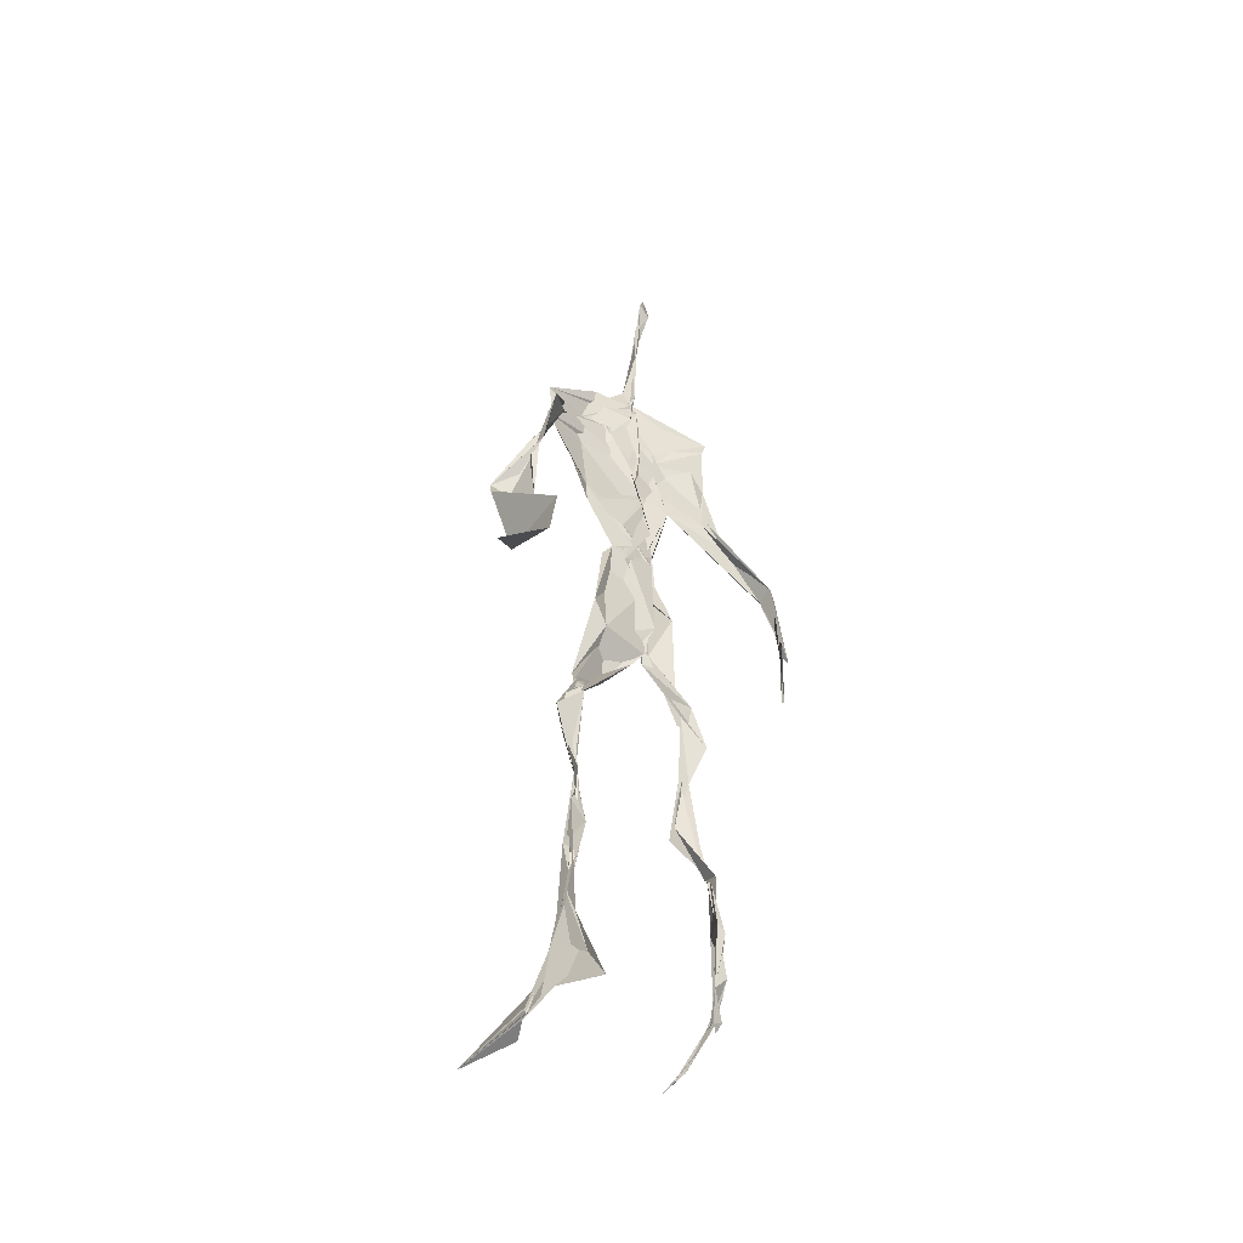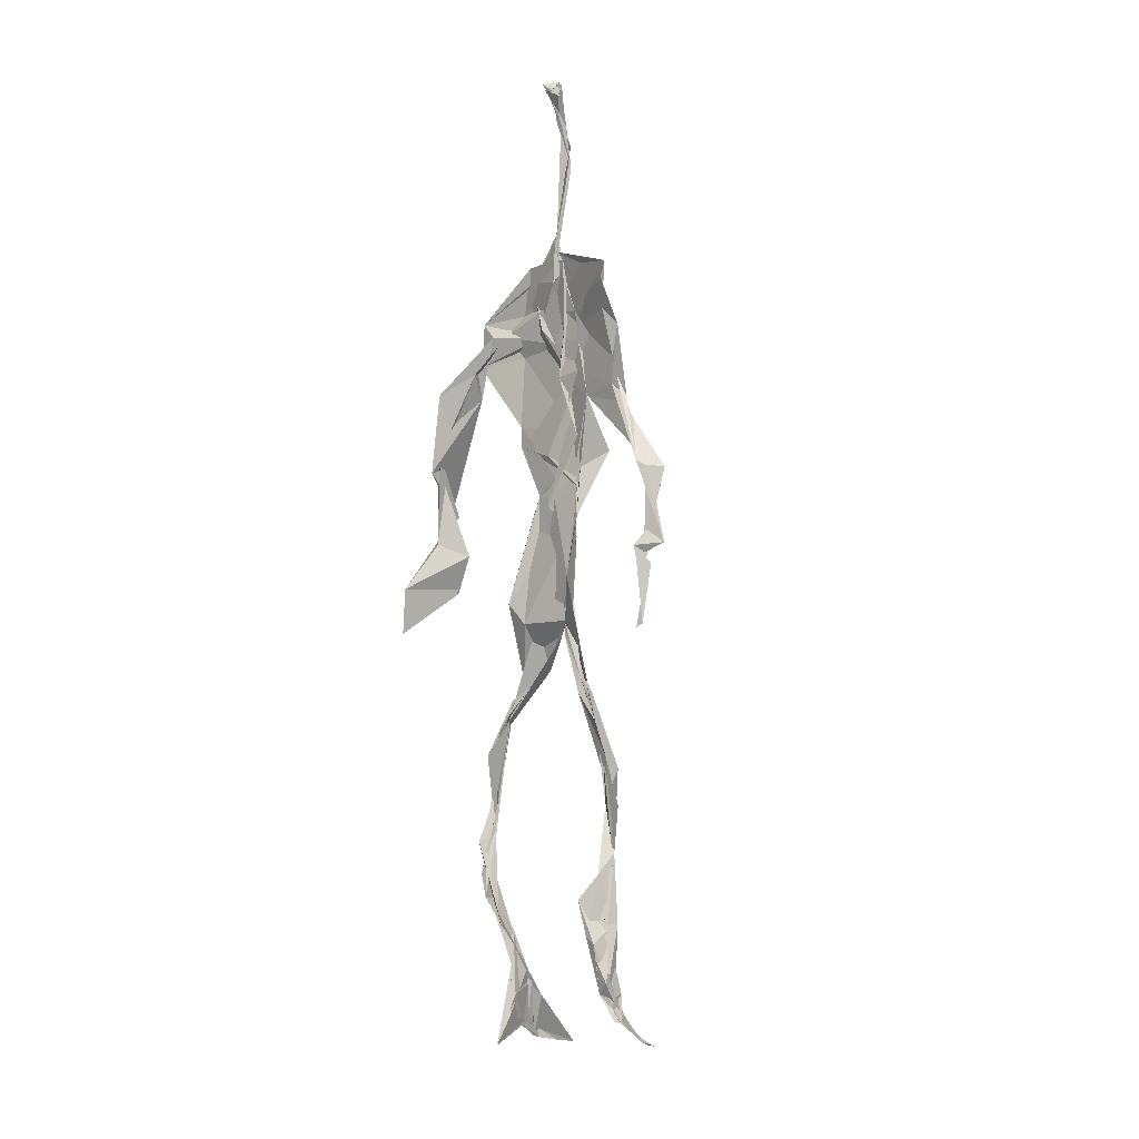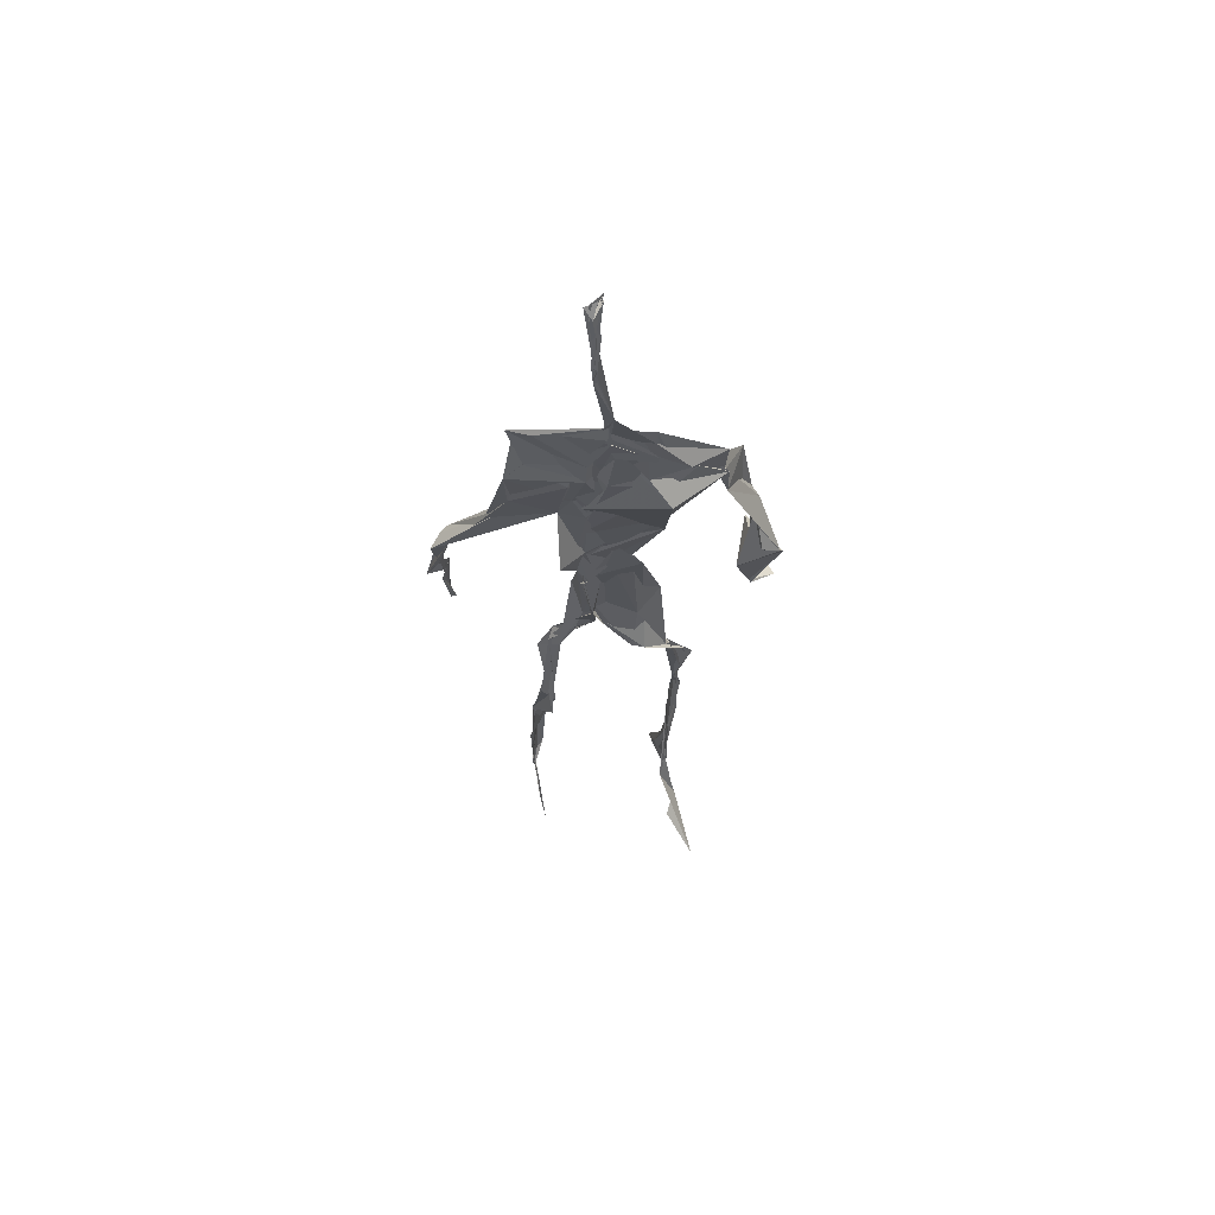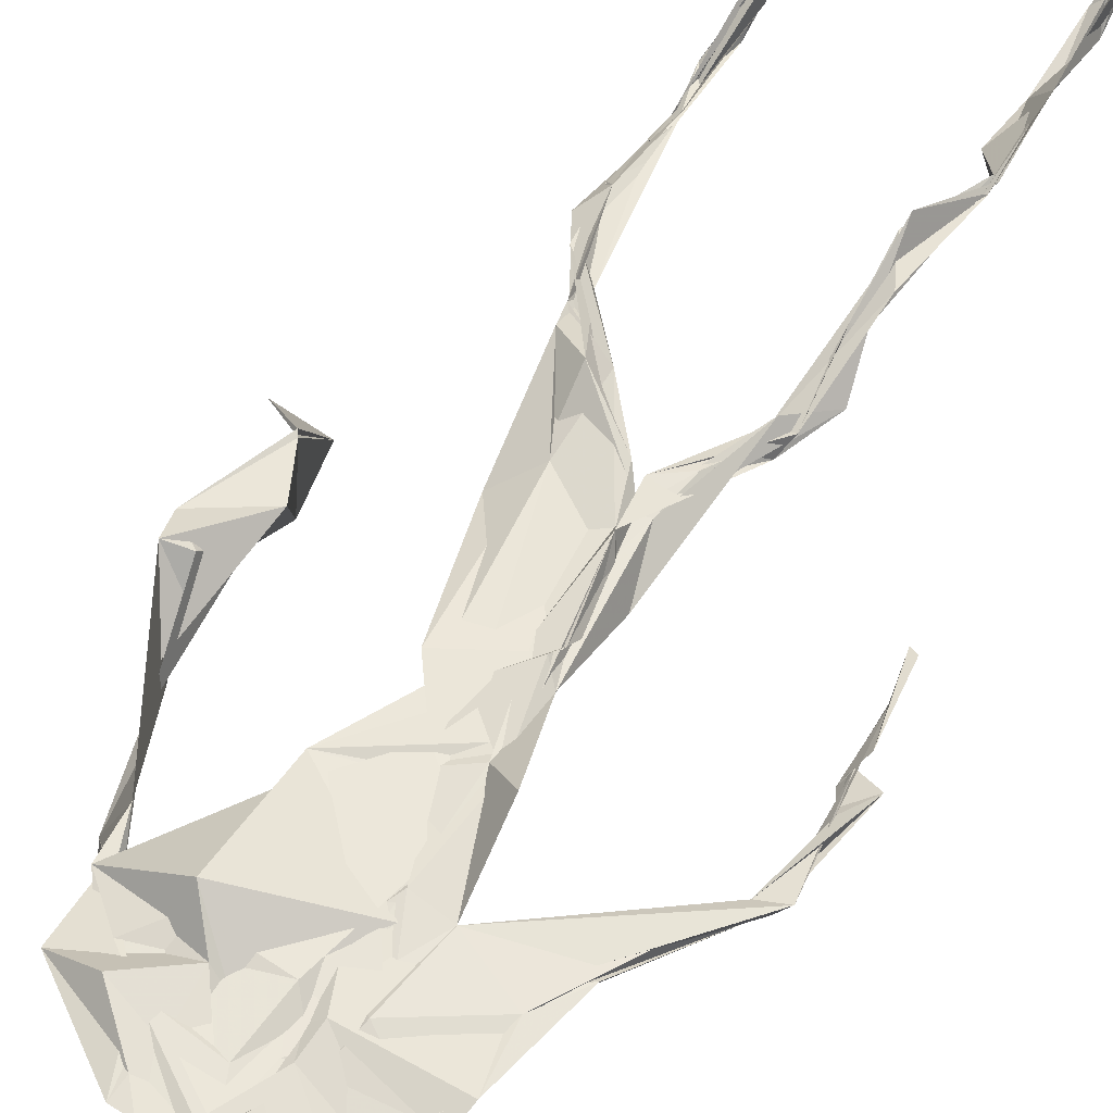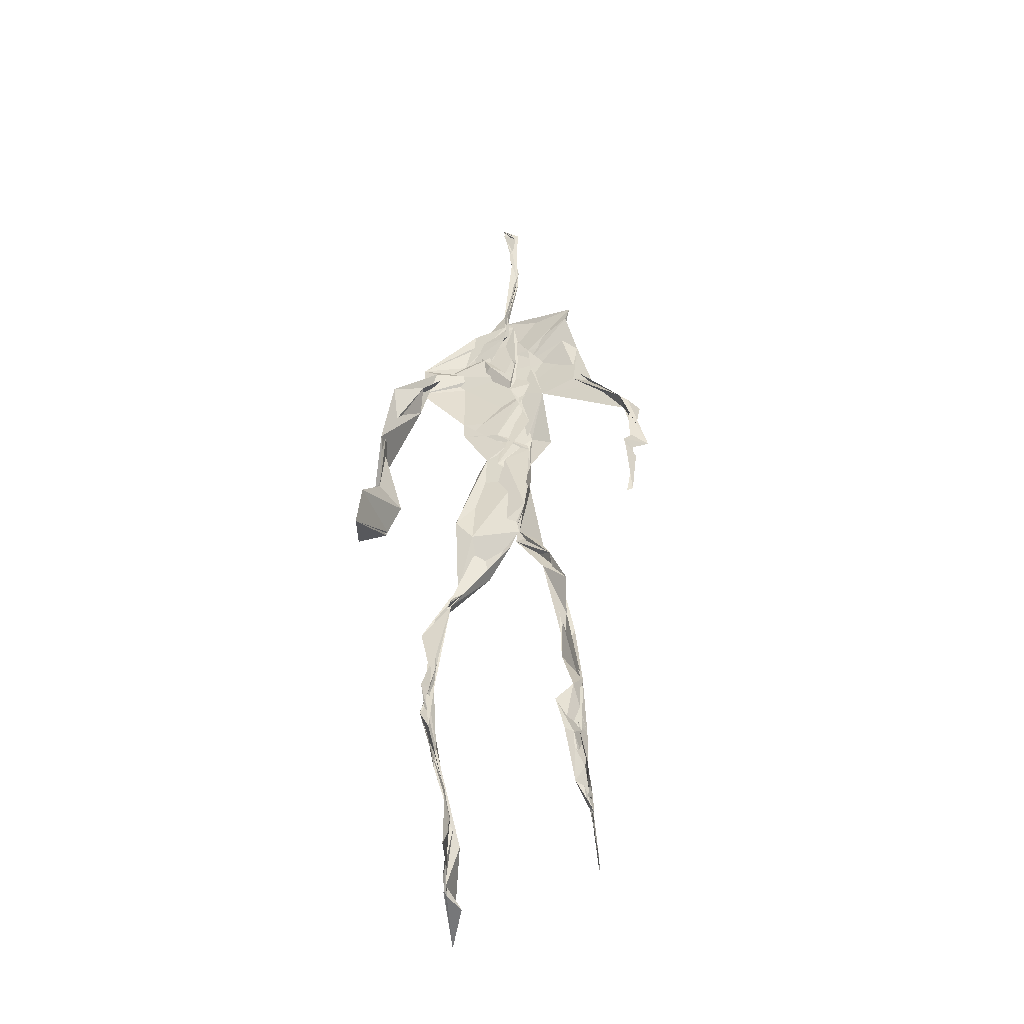
<metadata>
{"format":"obj","ext":"obj","renderer":"f3d","projection":"perspective","resolution":1024,"background":"white","views":[{"elev":-48.4,"azim":142.1,"up":"+Y"},{"elev":-3.3,"azim":-135.5,"up":"+Y"},{"elev":65.8,"azim":-5.7,"up":"+Y"},{"elev":56.4,"azim":-152.5,"up":"+Z"},{"elev":-46.1,"azim":-164.3,"up":"+Y"}]}
</metadata>
<code>
v 0.4398 0.233 0.4694
v 0.552 0.3596 0.4764
v 0.4822 0.5109 0.4884
v 0.5028 0.7477 0.4834
v 0.4271 0.6827 0.4799
v 0.3807 0.4316 0.4517
v 0.5708 0.226 0.4628
v 0.5702 0.308 0.4779
v 0.535 0.733 0.4889
v 0.5213 0.3978 0.4964
v 0.4744 0.4764 0.4683
v 0.4432 0.3571 0.4694
v 0.4904 0.8438 0.4893
v 0.4933 0.7023 0.4854
v 0.483 0.471 0.4789
v 0.562 0.08343 0.5167
v 0.5912 0.6358 0.4812
v 0.4314 0.7344 0.469
v 0.4348 0.2498 0.4834
v 0.4884 0.4373 0.4808
v 0.5524 0.1493 0.4805
v 0.6184 0.5079 0.4539
v 0.4363 0.252 0.4853
v 0.4944 0.8718 0.4798
v 0.4945 0.8713 0.4823
v 0.5551 0.096 0.4969
v 0.5845 0.6556 0.4663
v 0.4358 0.1876 0.4761
v 0.5557 0.1296 0.5043
v 0.4476 0.3296 0.486
v 0.5464 0.6084 0.4857
v 0.5086 0.5668 0.4847
v 0.5544 0.3717 0.4858
v 0.4638 0.583 0.5089
v 0.4859 0.6251 0.4881
v 0.5037 0.728 0.4818
v 0.5613 0.2632 0.4715
v 0.5102 0.5372 0.4818
v 0.3751 0.5604 0.4571
v 0.4308 0.1342 0.4783
v 0.4513 0.2863 0.5057
v 0.551 0.3558 0.4772
v 0.5004 0.7595 0.4803
v 0.5676 0.2565 0.4642
v 0.493 0.8404 0.4908
v 0.4358 0.7208 0.4687
v 0.4781 0.5277 0.4842
v 0.5455 0.5902 0.4855
v 0.4344 0.1386 0.4838
v 0.4895 0.8849 0.4729
v 0.5485 0.7057 0.4919
v 0.5615 0.08171 0.5224
v 0.5481 0.6692 0.4916
v 0.5034 0.543 0.4832
v 0.5578 0.1926 0.4705
v 0.4332 0.1167 0.4833
v 0.5613 0.2065 0.4587
v 0.433 0.192 0.4856
v 0.4334 0.1247 0.4802
v 0.4292 0.6463 0.4791
v 0.4342 0.094 0.5143
v 0.489 0.4595 0.4914
v 0.4342 0.24 0.4814
v 0.4914 0.4456 0.4835
v 0.4759 0.6506 0.4854
v 0.4613 0.3798 0.4818
v 0.5599 0.09072 0.5058
v 0.4769 0.673 0.485
v 0.4527 0.3802 0.476
v 0.4874 0.8939 0.4752
v 0.4901 0.4401 0.4834
v 0.4647 0.3791 0.4725
v 0.4324 0.1461 0.4707
v 0.5749 0.6889 0.4791
v 0.5468 0.4549 0.4713
v 0.4792 0.7006 0.4832
v 0.4575 0.3902 0.4686
v 0.3816 0.563 0.4677
v 0.3716 0.4825 0.459
v 0.5631 0.083 0.5181
v 0.5607 0.7062 0.496
v 0.4313 0.1148 0.4791
v 0.3787 0.492 0.4484
v 0.5312 0.6845 0.492
v 0.5516 0.1355 0.5044
v 0.5619 0.2578 0.4714
v 0.4798 0.5531 0.4861
v 0.4844 0.5667 0.488
v 0.4529 0.2122 0.4596
v 0.4377 0.1929 0.474
v 0.4873 0.642 0.4869
v 0.5015 0.8952 0.4668
v 0.5054 0.7362 0.4881
v 0.382 0.5642 0.453
v 0.5672 0.6888 0.4863
v 0.4924 0.4282 0.4841
v 0.5113 0.5801 0.483
v 0.4423 0.6978 0.4773
v 0.4379 0.08734 0.5346
v 0.4985 0.8648 0.4808
v 0.4962 0.5083 0.4857
v 0.4124 0.6208 0.475
v 0.5606 0.2844 0.4721
v 0.4983 0.646 0.4833
v 0.434 0.1035 0.5022
v 0.4344 0.1169 0.484
v 0.5014 0.6749 0.4893
v 0.5016 0.7437 0.4897
v 0.4928 0.891 0.4712
v 0.4911 0.8974 0.4766
v 0.4867 0.5174 0.4893
v 0.4642 0.6795 0.4849
v 0.6073 0.6375 0.4454
v 0.5449 0.08461 0.4569
v 0.4776 0.5687 0.4881
v 0.5012 0.5605 0.4824
v 0.5685 0.3424 0.4792
v 0.5567 0.09908 0.5028
v 0.5582 0.1776 0.4886
v 0.4951 0.7457 0.4849
v 0.3667 0.5594 0.47
v 0.5873 0.6608 0.4782
v 0.4388 0.177 0.4632
v 0.4369 0.2403 0.4844
v 0.5008 0.8915 0.4712
v 0.4916 0.827 0.4913
v 0.4542 0.3339 0.4896
v 0.5039 0.7474 0.4832
v 0.4817 0.4428 0.4819
v 0.5537 0.07811 0.5383
v 0.4992 0.4262 0.4876
v 0.4876 0.8912 0.4749
v 0.553 0.3729 0.4825
v 0.531 0.7138 0.4894
v 0.5892 0.7018 0.4819
v 0.455 0.2883 0.4945
v 0.5658 0.199 0.4781
v 0.547 0.6636 0.5061
v 0.6215 0.4686 0.4194
v 0.36 0.4984 0.4616
v 0.5069 0.7132 0.488
v 0.6233 0.5343 0.4838
v 0.5312 0.4017 0.5007
v 0.5454 0.1073 0.4726
v 0.6411 0.5188 0.4792
v 0.4414 0.136 0.4729
v 0.4306 0.1499 0.4729
v 0.5486 0.1202 0.5129
v 0.6405 0.4522 0.4673
v 0.573 0.06998 0.5772
v 0.4371 0.08972 0.5253
v 0.6368 0.5379 0.4876
v 0.6154 0.5876 0.4539
v 0.6186 0.4667 0.4799
v 0.5031 0.7546 0.4858
v 0.4798 0.5948 0.4864
v 0.3718 0.5135 0.4591
v 0.4926 0.6864 0.484
v 0.4648 0.6276 0.4826
v 0.4963 0.8895 0.4744
v 0.3796 0.4963 0.4472
v 0.4464 0.1825 0.4623
v 0.4315 0.1359 0.488
v 0.5913 0.6641 0.4801
v 0.4522 0.2975 0.4958
v 0.3756 0.4344 0.4534
v 0.4876 0.7026 0.4874
v 0.4321 0.1189 0.491
v 0.4432 0.3178 0.4969
v 0.4889 0.5137 0.4839
v 0.4494 0.7367 0.4764
v 0.5691 0.2531 0.4582
v 0.5655 0.3122 0.4837
v 0.557 0.174 0.4878
v 0.4948 0.8409 0.4911
v 0.4823 0.638 0.4865
v 0.5504 0.3886 0.4938
v 0.554 0.1443 0.5011
v 0.5215 0.5465 0.4835
v 0.3761 0.4608 0.4538
v 0.6052 0.4989 0.4793
v 0.626 0.4301 0.421
v 0.3754 0.4901 0.4549
v 0.4339 0.1151 0.4939
v 0.5617 0.09038 0.5201
v 0.5367 0.7454 0.4872
v 0.5767 0.325 0.4752
v 0.6168 0.4696 0.4787
v 0.5471 0.1245 0.4805
v 0.4728 0.676 0.488
v 0.5614 0.1771 0.4772
v 0.6177 0.5708 0.4462
v 0.5264 0.4397 0.4854
v 0.6217 0.5764 0.4578
v 0.5294 0.5343 0.4859
v 0.4318 0.1135 0.4899
v 0.4929 0.8877 0.4822
v 0.5198 0.6896 0.4842
v 0.4759 0.4158 0.4823
v 0.5017 0.8911 0.4692
v 0.5323 0.4378 0.476
v 0.4302 0.1118 0.4872
v 0.4971 0.8978 0.4743
v 0.4316 0.6336 0.4772
v 0.504 0.675 0.4849
v 0.5643 0.2474 0.4637
v 0.5063 0.7711 0.4889
v 0.4856 0.683 0.4888
v 0.4992 0.737 0.4875
f 23 165 30
f 135 74 122
f 174 29 55
f 6 166 180
f 97 87 48
f 108 43 155
f 32 116 195
f 151 61 184
f 128 51 120
f 27 95 122
f 119 144 21
f 133 187 173
f 49 196 73
f 156 53 31
f 101 88 47
f 48 176 97
f 31 48 116
f 112 205 14
f 1 19 58
f 97 91 88
f 153 22 194
f 59 61 40
f 64 129 199
f 69 169 136
f 128 120 207
f 17 194 152
f 17 113 74
f 190 159 68
f 90 23 28
f 180 166 83
f 81 84 74
f 80 148 150
f 179 75 195
f 160 109 203
f 11 129 47
f 127 136 124
f 107 95 53
f 99 151 105
f 191 172 55
f 25 207 45
f 149 182 154
f 35 115 159
f 94 78 60
f 118 52 26
f 68 159 91
f 22 142 139
f 14 205 134
f 38 32 3
f 53 156 107
f 100 160 70
f 208 46 167
f 201 170 195
f 110 126 25
f 173 8 33
f 39 121 183
f 85 67 178
f 39 183 140
f 3 170 62
f 39 204 121
f 131 10 15
f 117 8 103
f 142 22 153
f 181 188 145
f 169 165 19
f 140 161 157
f 155 13 45
f 99 105 61
f 195 116 179
f 57 178 119
f 177 193 33
f 83 79 161
f 160 203 70
f 97 88 87
f 118 67 16
f 171 93 167
f 12 77 30
f 178 67 144
f 62 71 131
f 62 20 3
f 166 79 83
f 208 104 65
f 39 94 204
f 207 120 4
f 21 7 119
f 171 46 18
f 47 88 34
f 94 140 78
f 44 57 37
f 147 90 40
f 121 159 78
f 93 4 120
f 134 84 36
f 43 175 13
f 119 7 57
f 11 66 129
f 55 29 148
f 189 21 114
f 12 30 72
f 125 50 132
f 20 66 11
f 54 48 87
f 89 124 1
f 155 45 4
f 195 75 201
f 109 92 197
f 137 85 57
f 105 151 196
f 120 158 167
f 155 43 13
f 44 8 173
f 145 152 181
f 205 176 198
f 26 114 118
f 154 182 139
f 66 77 12
f 187 10 42
f 203 197 70
f 26 185 29
f 96 69 77
f 186 128 9
f 70 200 24
f 1 124 136
f 175 100 70
f 152 192 17
f 80 16 85
f 200 50 24
f 56 184 61
f 161 79 180
f 89 1 162
f 37 57 7
f 81 135 9
f 131 42 10
f 47 129 101
f 80 85 148
f 46 5 98
f 49 73 58
f 8 37 103
f 46 98 18
f 201 177 143
f 202 59 163
f 163 59 40
f 69 96 72
f 78 140 157
f 17 74 164
f 162 146 123
f 185 150 148
f 181 152 194
f 197 200 70
f 169 72 165
f 158 107 104
f 111 3 11
f 187 42 86
f 68 76 190
f 53 164 31
f 69 136 127
f 152 145 142
f 23 63 28
f 163 40 28
f 29 174 189
f 116 32 31
f 190 98 60
f 98 76 18
f 24 125 13
f 25 92 110
f 58 162 1
f 49 58 147
f 66 20 77
f 197 203 109
f 166 6 79
f 142 145 139
f 43 36 126
f 132 50 92
f 74 113 122
f 204 65 159
f 83 183 157
f 175 43 126
f 4 45 207
f 65 204 5
f 141 158 120
f 10 187 133
f 159 88 91
f 174 21 189
f 108 18 76
f 209 76 14
f 94 102 204
f 106 82 202
f 193 10 33
f 105 147 40
f 194 22 181
f 200 197 50
f 3 32 170
f 196 147 105
f 62 15 87
f 147 58 90
f 83 157 180
f 68 91 112
f 160 100 126
f 180 79 6
f 89 162 123
f 137 57 44
f 101 62 87
f 75 179 193
f 155 93 171
f 36 84 81
f 134 209 14
f 199 12 72
f 41 63 23
f 109 160 110
f 82 146 168
f 192 142 153
f 114 144 118
f 46 171 167
f 16 150 52
f 61 151 99
f 38 111 115
f 135 81 74
f 121 204 159
f 73 146 162
f 55 172 86
f 136 169 19
f 73 162 58
f 45 132 25
f 164 27 17
f 112 91 205
f 35 104 156
f 77 62 96
f 170 32 195
f 176 205 91
f 201 71 170
f 117 2 8
f 51 128 186
f 13 175 24
f 16 67 85
f 143 131 71
f 28 40 90
f 29 189 26
f 32 38 156
f 59 56 61
f 138 31 164
f 159 190 60
f 133 173 33
f 167 158 208
f 186 9 135
f 62 101 64
f 152 142 192
f 164 74 84
f 103 86 42
f 121 78 157
f 132 92 25
f 23 30 41
f 13 125 45
f 4 93 155
f 188 181 139
f 169 69 72
f 202 163 106
f 62 170 71
f 89 28 63
f 202 56 59
f 107 141 95
f 189 114 26
f 137 44 191
f 7 21 174
f 46 208 5
f 104 107 156
f 139 182 188
f 64 101 129
f 207 36 9
f 154 145 188
f 43 209 36
f 146 82 106
f 157 183 121
f 123 28 89
f 172 44 173
f 151 184 196
f 63 124 89
f 24 175 70
f 106 163 123
f 54 193 179
f 122 113 27
f 165 72 30
f 138 176 48
f 168 146 73
f 95 51 122
f 35 159 65
f 138 84 198
f 136 19 1
f 84 138 164
f 64 96 62
f 22 139 181
f 172 173 86
f 77 69 127
f 35 156 38
f 55 148 191
f 177 75 193
f 15 10 193
f 65 104 35
f 185 26 52
f 106 123 146
f 93 120 167
f 12 199 129
f 165 23 19
f 88 101 87
f 190 76 98
f 209 108 76
f 117 42 143
f 102 94 60
f 183 161 140
f 48 54 179
f 207 9 128
f 154 139 145
f 90 58 19
f 171 18 155
f 31 138 48
f 105 40 61
f 133 33 10
f 209 134 36
f 164 95 27
f 30 77 127
f 179 116 48
f 193 54 15
f 29 185 148
f 68 112 76
f 100 175 126
f 115 111 47
f 149 154 188
f 47 111 11
f 197 92 50
f 9 36 81
f 192 113 17
f 184 56 168
f 37 8 44
f 156 31 32
f 16 52 118
f 130 52 150
f 201 75 177
f 97 176 91
f 3 111 38
f 120 51 141
f 55 206 174
f 17 27 194
f 2 33 8
f 108 155 18
f 83 161 183
f 143 71 201
f 39 140 94
f 53 95 164
f 30 127 41
f 172 191 44
f 66 12 129
f 168 73 196
f 37 7 103
f 207 25 126
f 113 153 27
f 177 33 2
f 62 131 15
f 174 206 7
f 113 192 153
f 95 141 51
f 122 51 135
f 143 177 2
f 20 62 77
f 20 11 3
f 34 88 159
f 117 103 42
f 34 159 115
f 28 123 163
f 206 86 103
f 102 5 204
f 60 78 159
f 207 126 36
f 206 103 7
f 150 185 130
f 15 54 87
f 148 85 191
f 173 187 86
f 52 130 185
f 119 178 144
f 49 147 196
f 178 57 85
f 144 114 21
f 158 141 107
f 124 63 127
f 196 184 168
f 35 38 115
f 202 82 56
f 2 117 143
f 138 198 176
f 110 160 126
f 132 45 125
f 209 43 108
f 131 143 42
f 208 158 104
f 188 182 149
f 80 150 16
f 186 135 51
f 199 96 64
f 5 60 98
f 41 127 63
f 72 96 199
f 125 24 50
f 90 19 23
f 67 118 144
f 112 14 76
f 109 110 92
f 168 56 82
f 84 134 198
f 206 55 86
f 205 198 134
f 102 60 5
f 137 191 85
f 194 27 153
f 161 180 157
f 47 34 115
f 65 5 208

</code>
